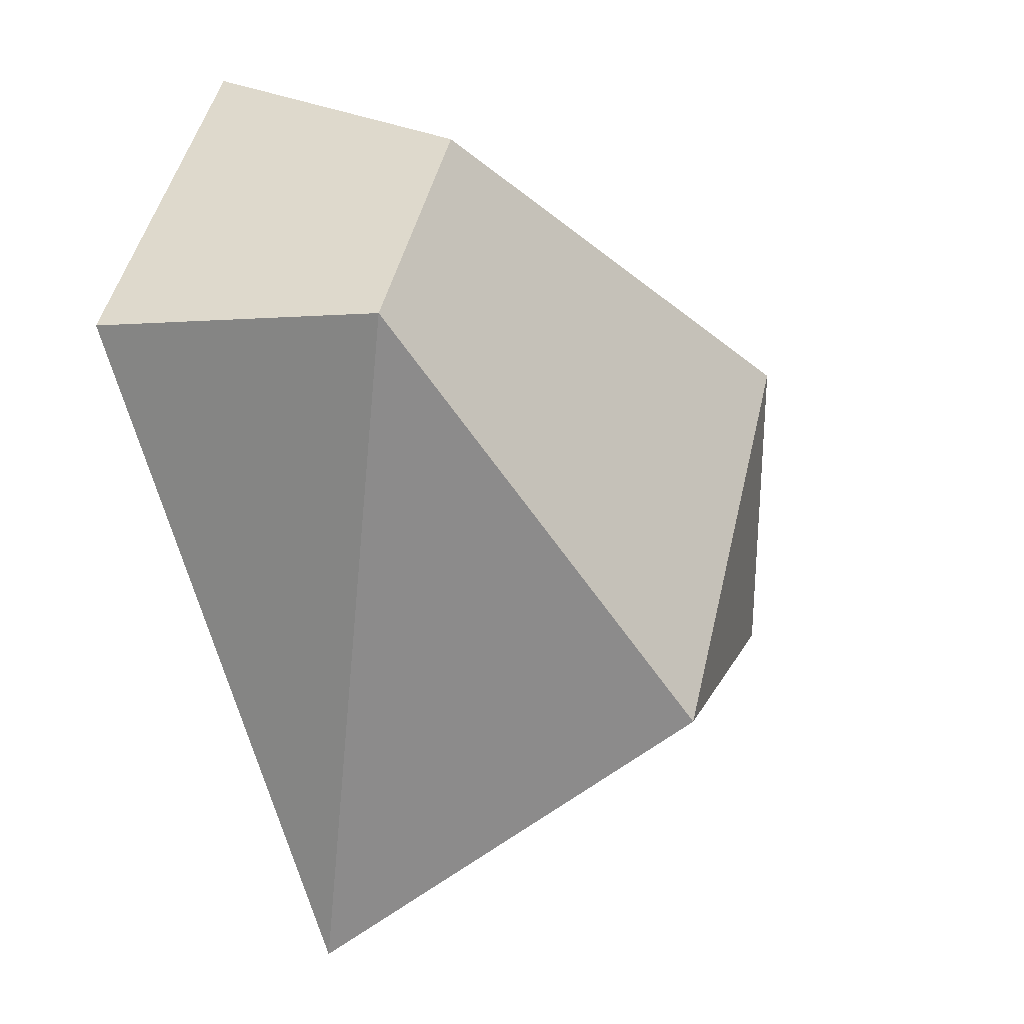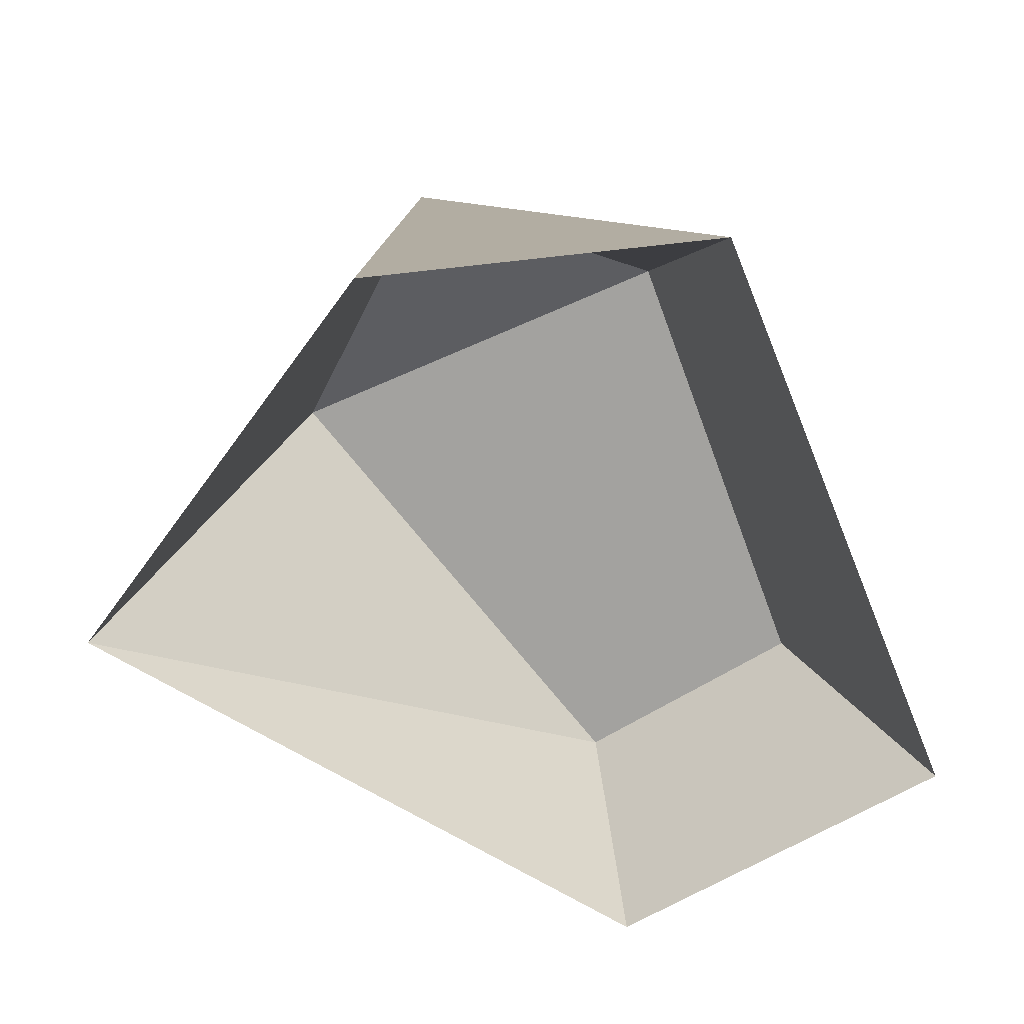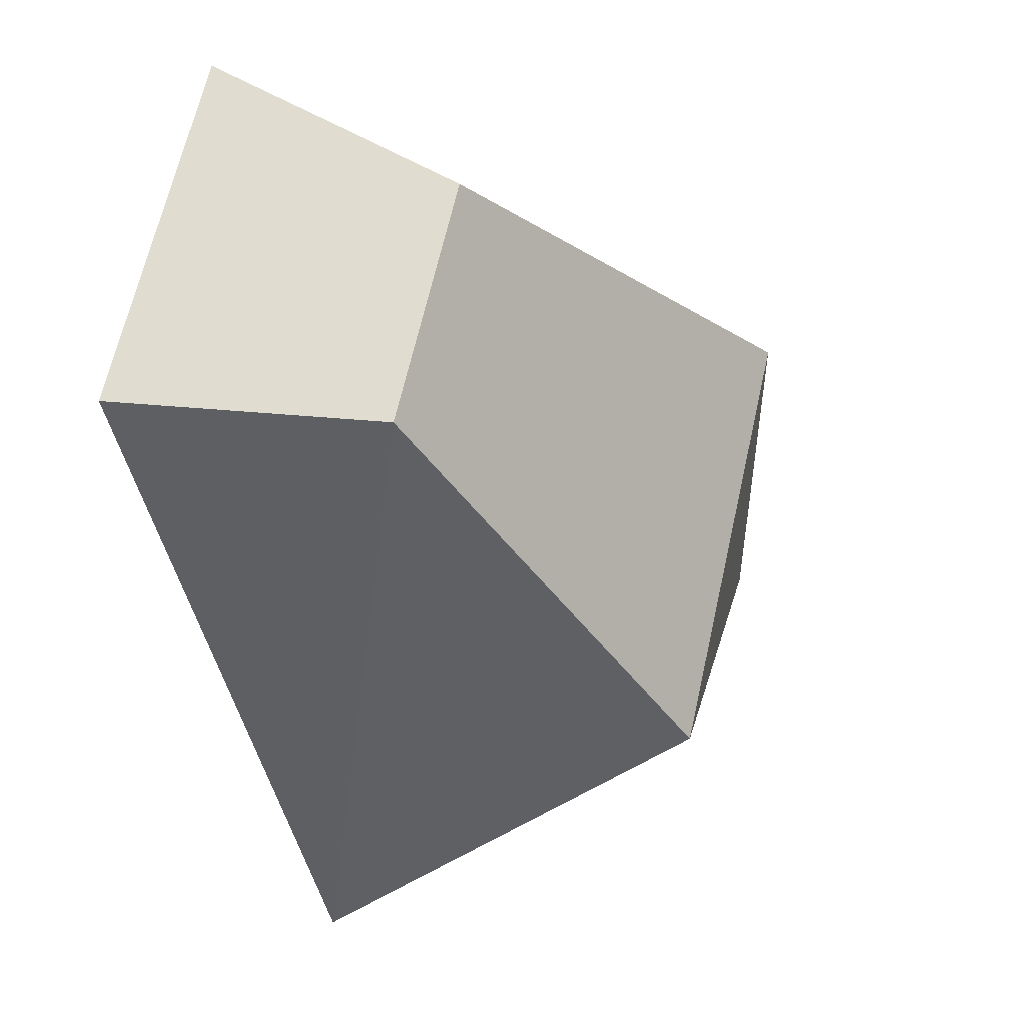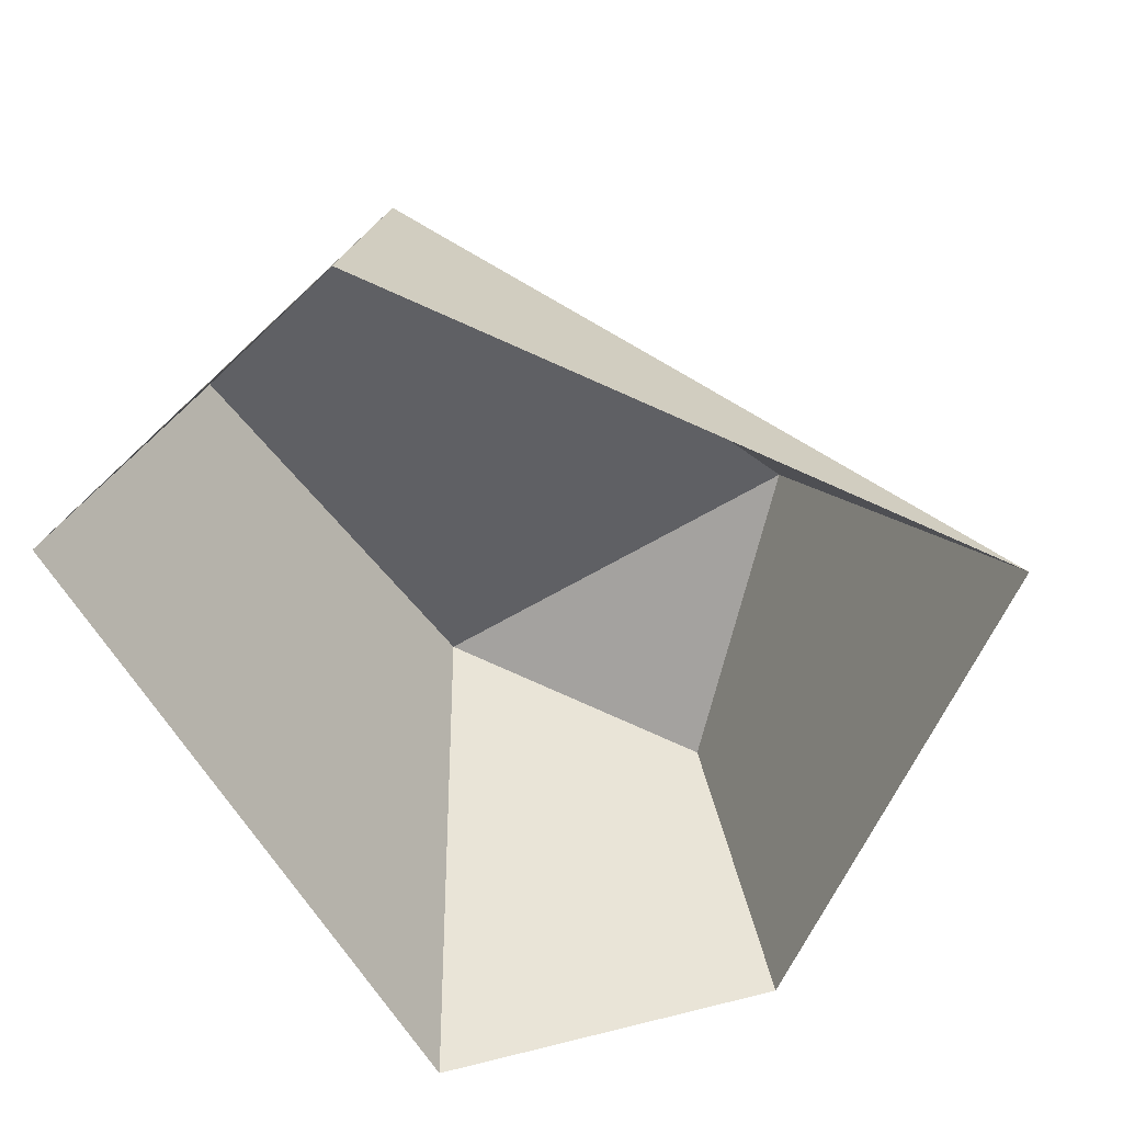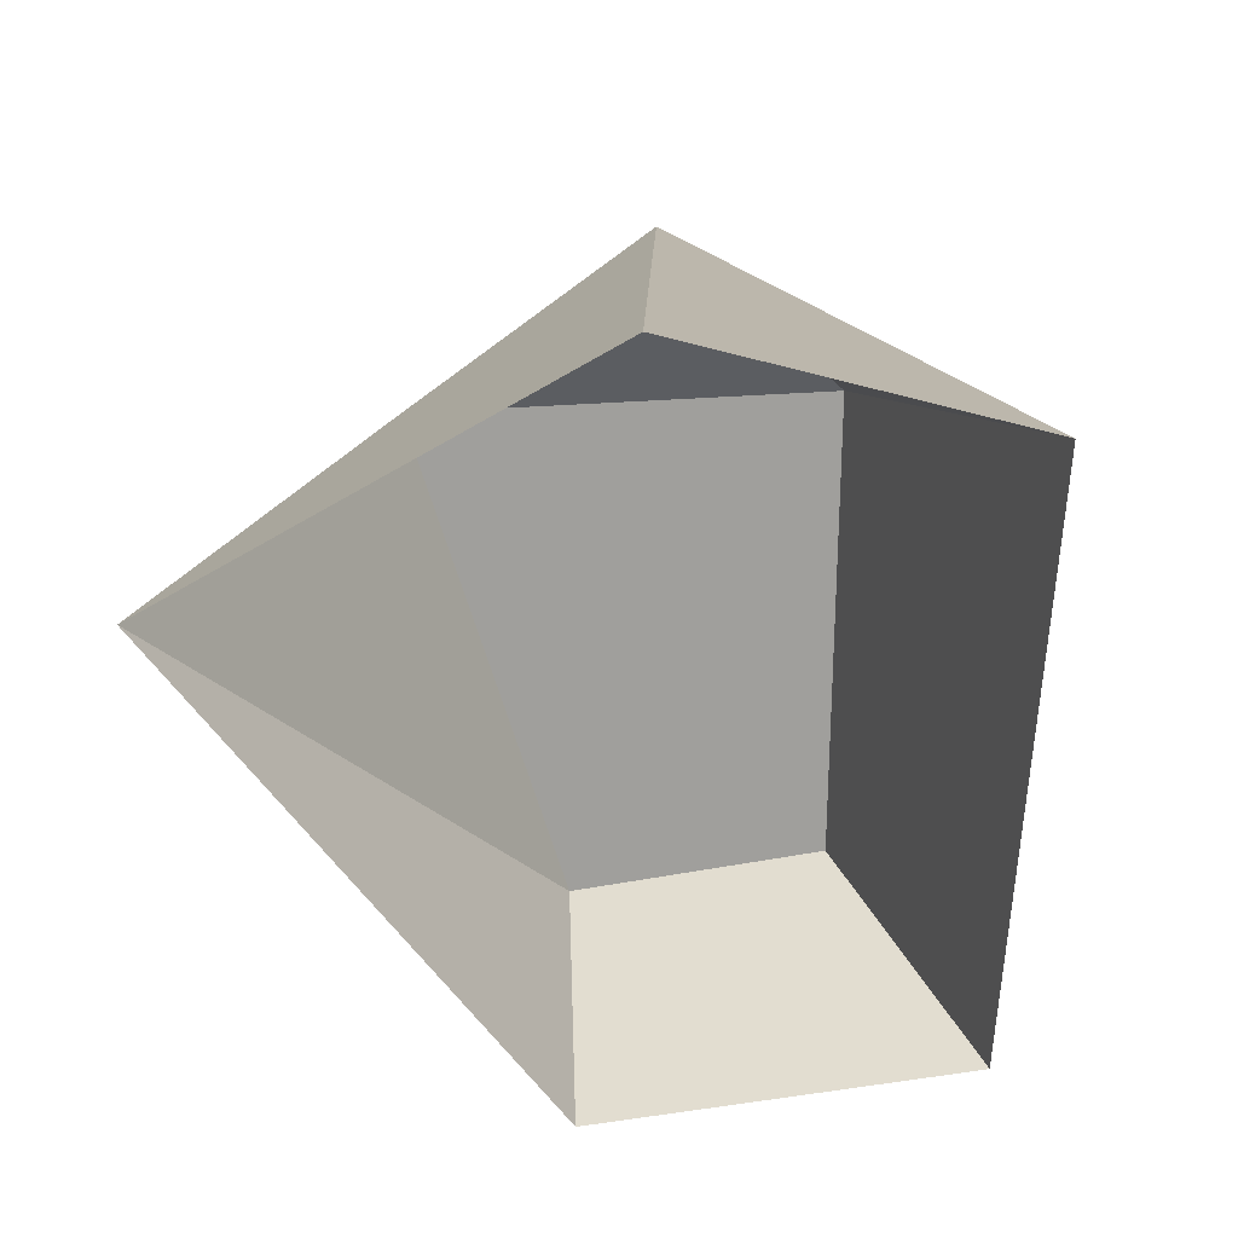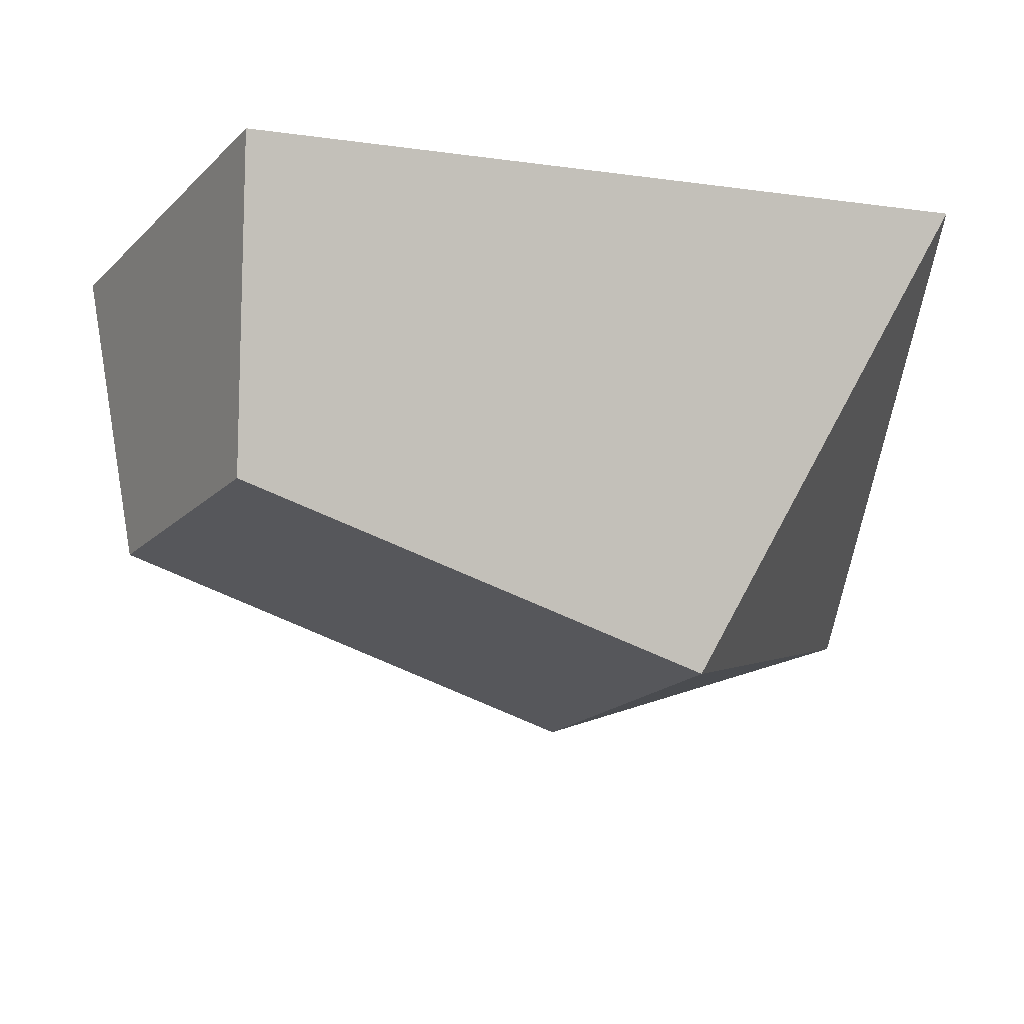
<metadata>
{"format":"obj","ext":"obj","renderer":"f3d","projection":"perspective","resolution":1024,"background":"white","views":[{"elev":-17.4,"azim":117.2,"up":"+Z"},{"elev":-57.2,"azim":-85.4,"up":"+Y"},{"elev":-1.1,"azim":114.8,"up":"+Z"},{"elev":-64.5,"azim":104.4,"up":"+Y"},{"elev":-54.4,"azim":-108.1,"up":"+Y"},{"elev":71.8,"azim":179.0,"up":"+Z"}]}
</metadata>
<code>
o Piedra3_Plane.003
v -0.2736 -0.002405 -0.1636
v -0.2566 0.2664 -0.2953
v -0.6626 0.4165 -0.4197
v -0.9024 -0.002405 -0.3563
v -0.131 0.2661 -0.5142
v -0.08976 -0.002405 -0.4913
v -0.5355 0.379 -0.8037
v -0.8087 0.3338 -0.6516
v -0.8888 -0.002405 -0.6927
v -0.5111 -0.002405 -1.002
f 2 3 4 1
f 1 6 5 2
f 3 2 5 7
f 10 9 8 7
f 4 3 8 9
f 7 5 10
f 5 6 10
f 8 3 7

</code>
